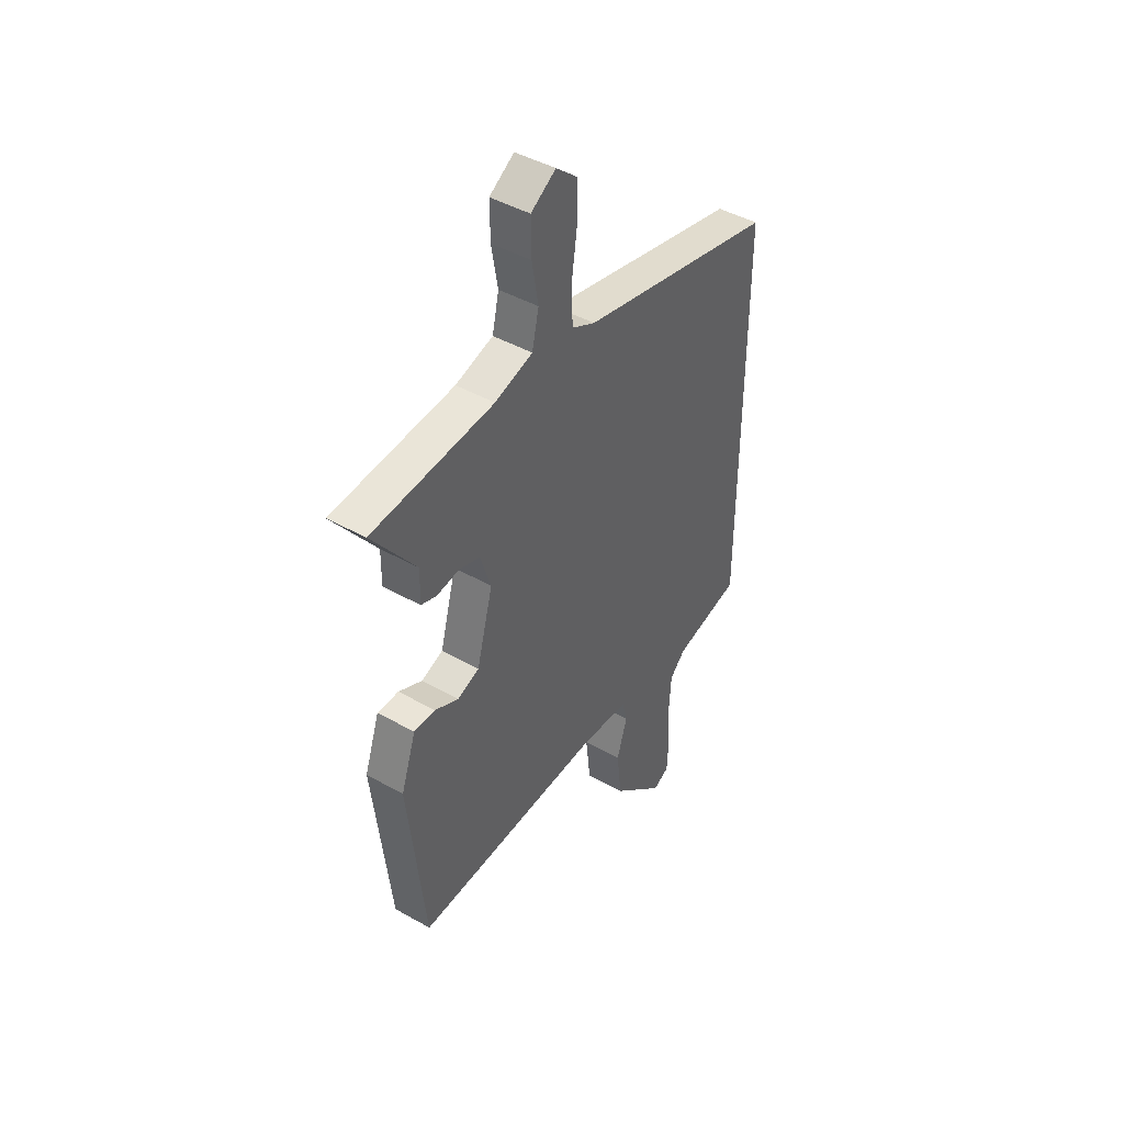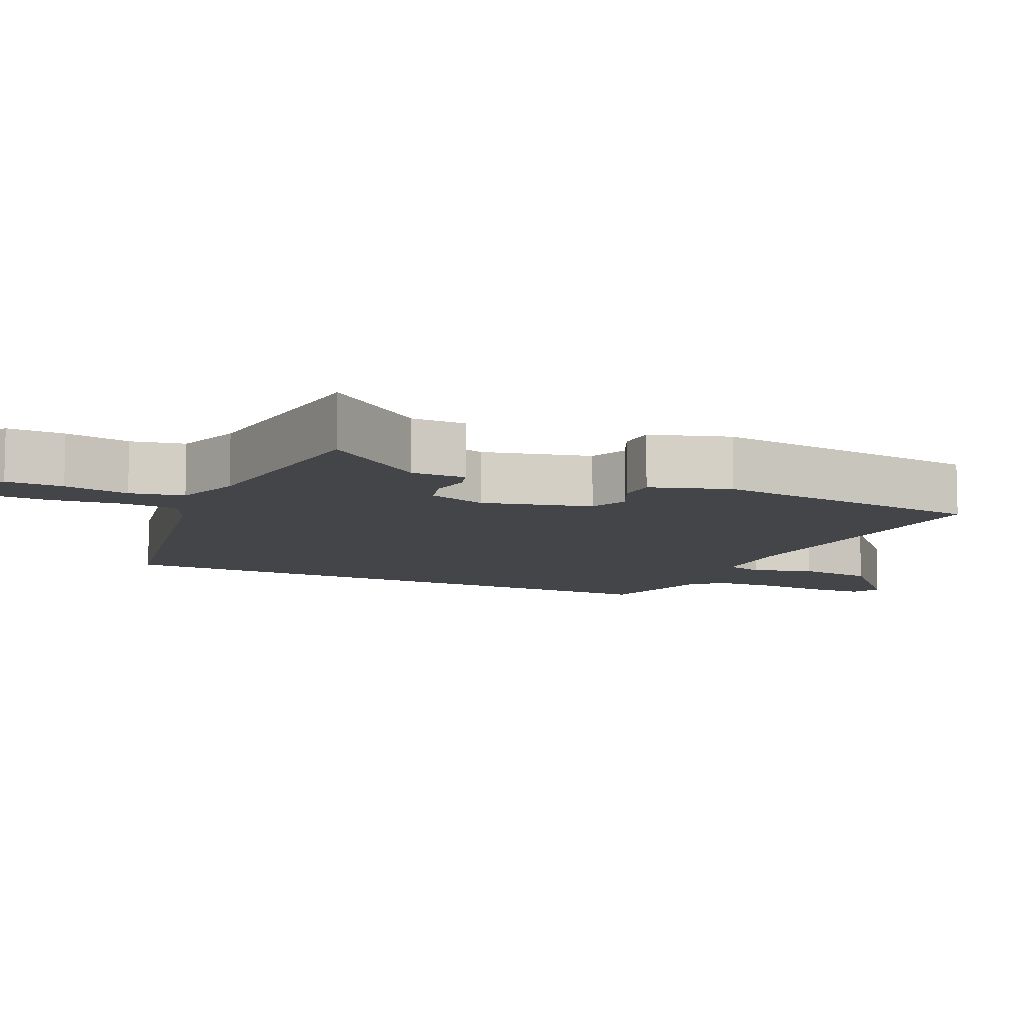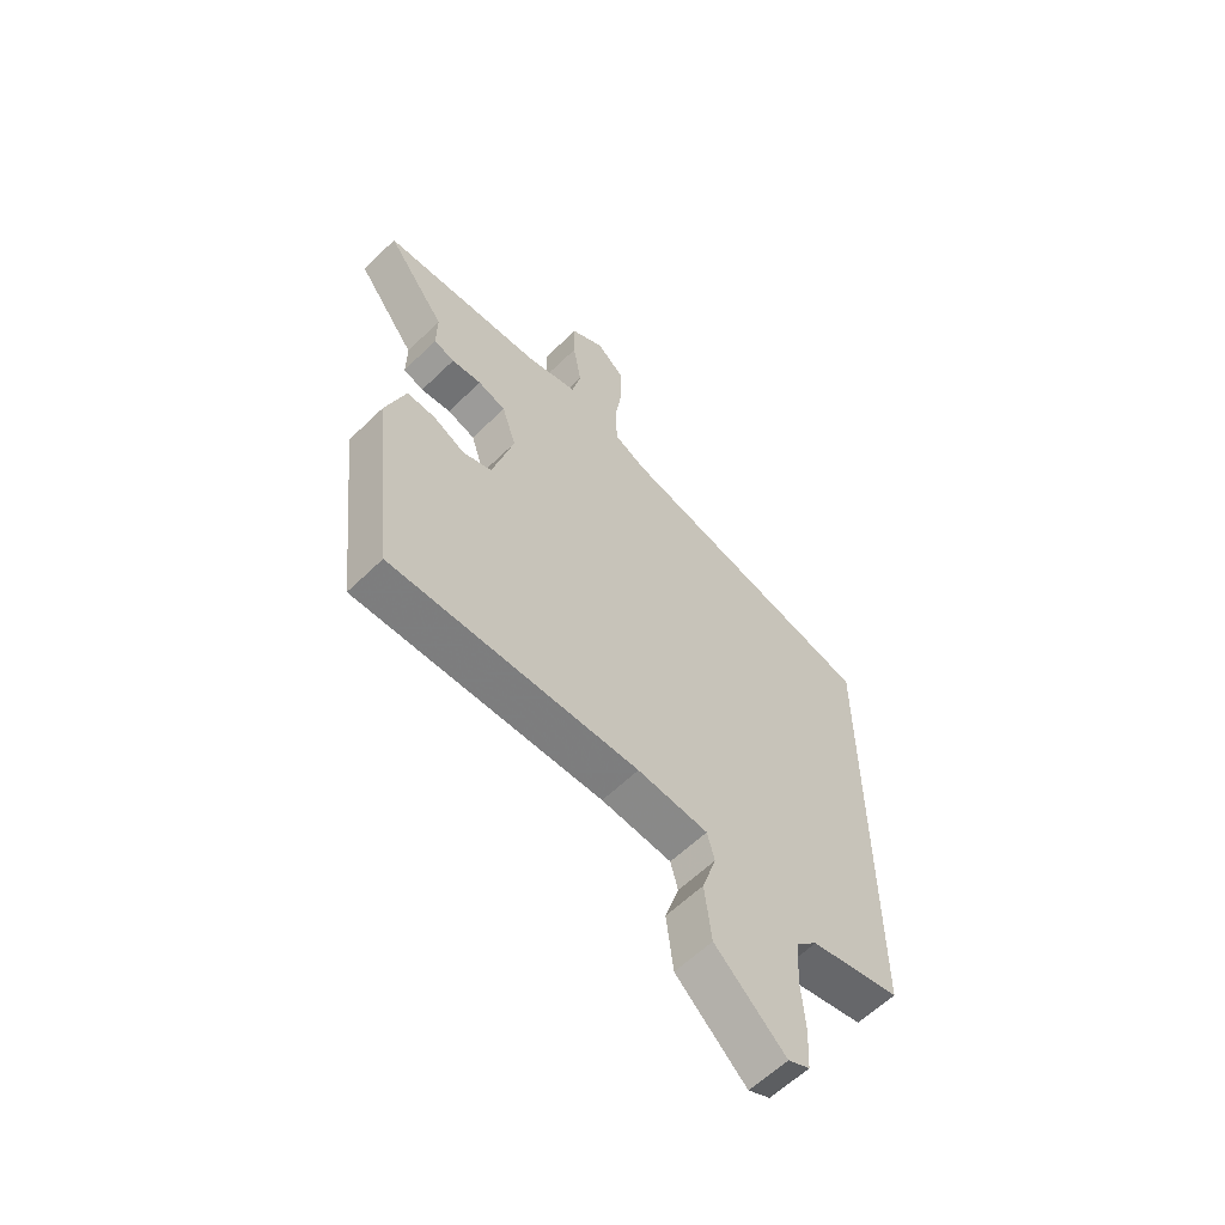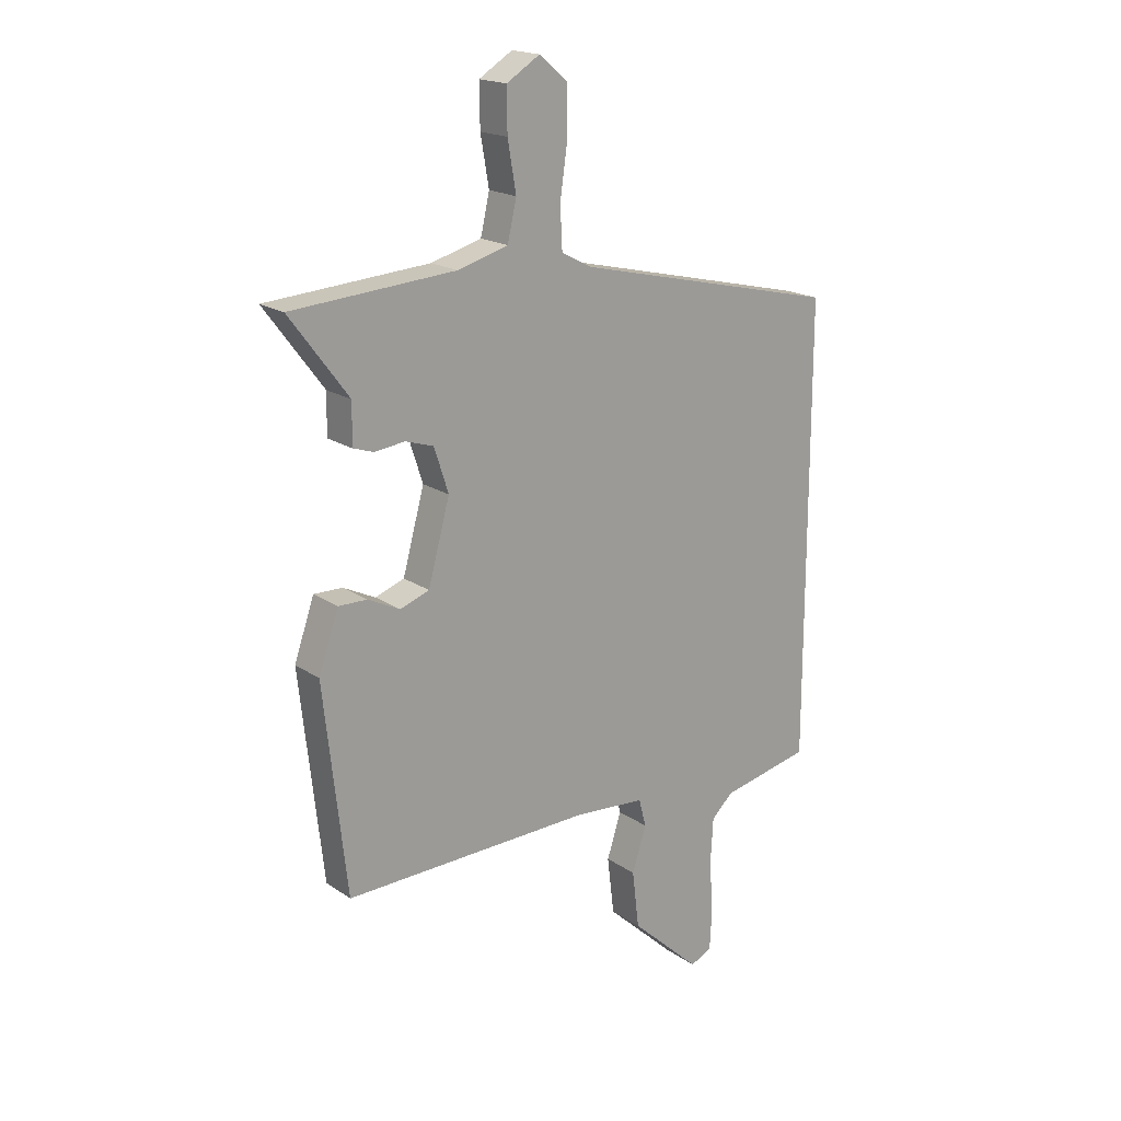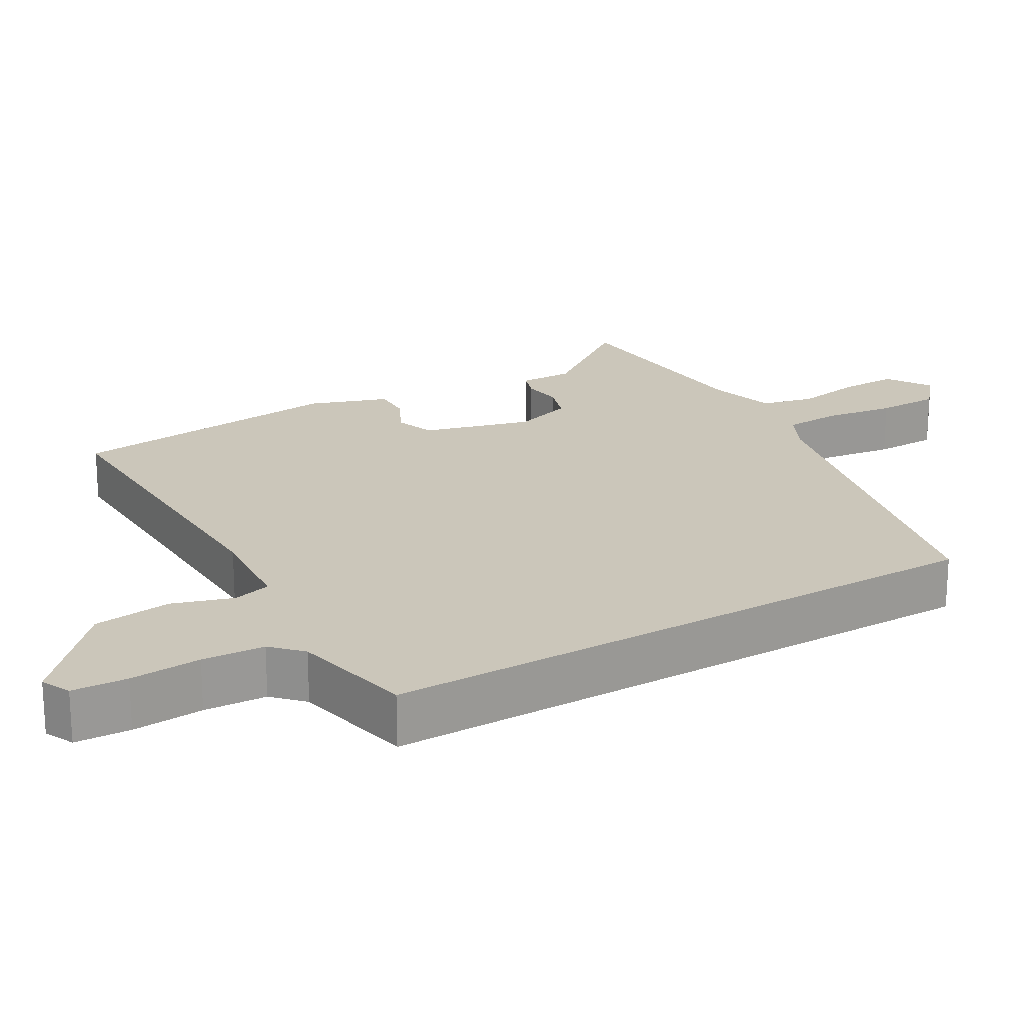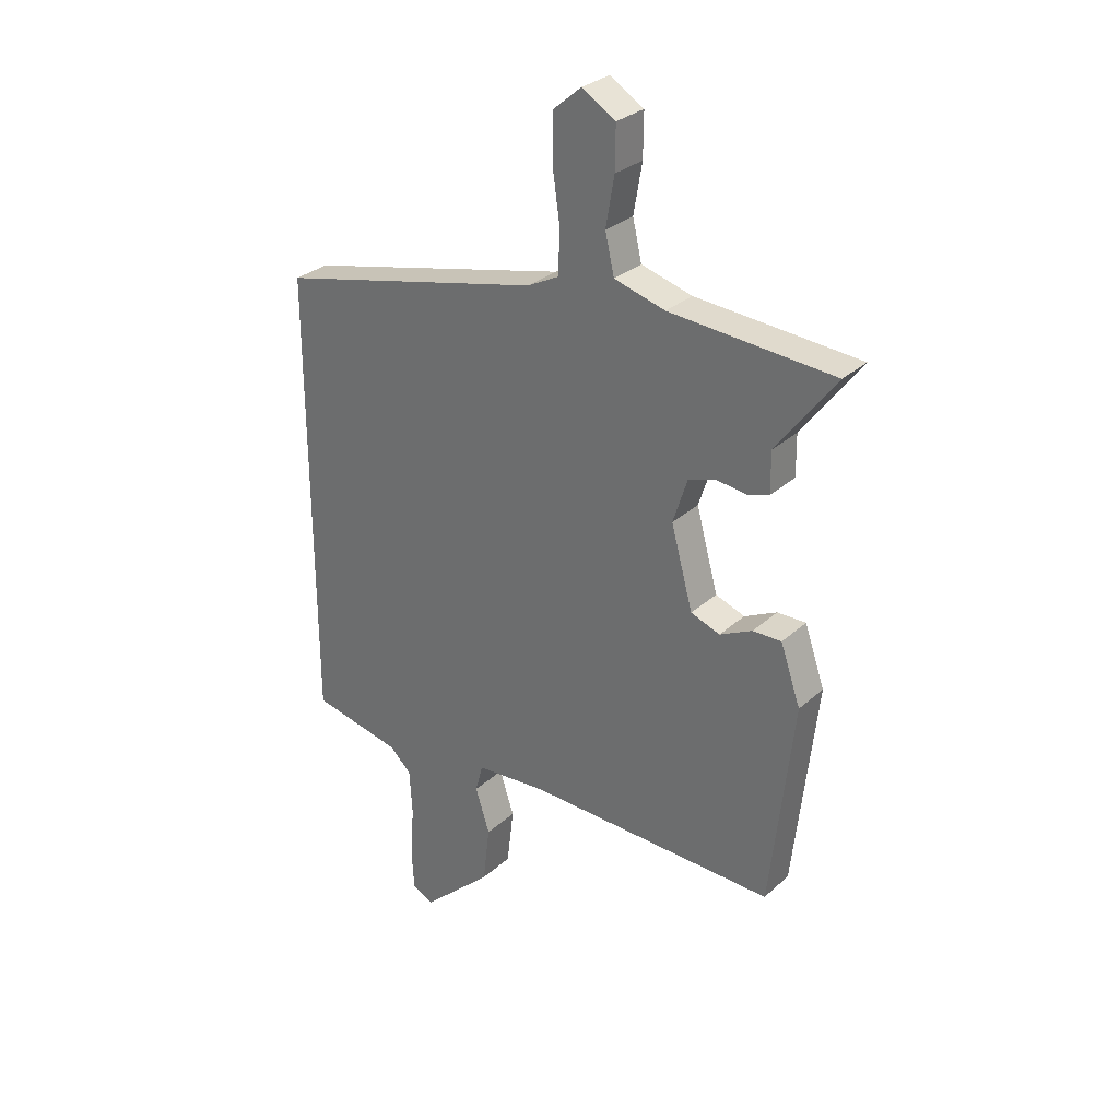
<metadata>
{"format":"obj","ext":"obj","renderer":"f3d","projection":"perspective","resolution":1024,"background":"white","views":[{"elev":44.3,"azim":123.5,"up":"+Z"},{"elev":-9.0,"azim":63.6,"up":"+Y"},{"elev":-60.1,"azim":134.8,"up":"+Z"},{"elev":18.8,"azim":141.8,"up":"+Z"},{"elev":21.2,"azim":-120.5,"up":"+Y"},{"elev":29.9,"azim":37.8,"up":"+Z"}]}
</metadata>
<code>
v 0.572 0.07 0.497
v 0.461 0.07 0.349
v 0.462 0.07 0.273
v 0.423 0.07 0.26
v 0.366 0.07 0.267
v 0.313 0.07 0.25
v 0.286 0.07 0.167
v 0.327 0.07 0.017
v 0.382 0.07 -0.003
v 0.443 0.07 0.027
v 0.497 0.07 0.028
v 0.535 0.07 -0.081
v 0.492 0.07 -0.471
v 0.021 0.07 -0.46
v -0.113 0.07 -0.471
v -0.127 0.07 -0.524
v -0.1 0.07 -0.608
v -0.113 0.07 -0.717
v -0.246 0.07 -0.84
v -0.287 0.07 -0.821
v -0.291 0.07 -0.744
v -0.284 0.07 -0.645
v -0.289 0.07 -0.558
v -0.33 0.07 -0.519
v -0.5 0.07 -0.483
v -0.5 0.07 0.374
v 0.001 0.07 0.491
v 0.06 0.07 0.521
v 0.064 0.07 0.6
v 0.05 0.07 0.698
v 0.051 0.07 0.786
v 0.104 0.07 0.831
v 0.167 0.07 0.792
v 0.166 0.07 0.712
v 0.15 0.07 0.62
v 0.167 0.07 0.546
v 0.263 0.07 0.519
v 0.572 0 0.497
v 0.461 0 0.349
v 0.462 0 0.273
v 0.423 0 0.26
v 0.366 0 0.267
v 0.313 0 0.25
v 0.286 0 0.167
v 0.327 0 0.017
v 0.382 0 -0.003
v 0.443 0 0.027
v 0.497 0 0.028
v 0.535 0 -0.081
v 0.492 0 -0.471
v 0.021 0 -0.46
v -0.113 0 -0.471
v -0.127 0 -0.524
v -0.1 0 -0.608
v -0.113 0 -0.717
v -0.246 0 -0.84
v -0.287 0 -0.821
v -0.291 0 -0.744
v -0.284 0 -0.645
v -0.289 0 -0.558
v -0.33 0 -0.519
v -0.5 0 -0.483
v -0.5 0 0.374
v 0.001 0 0.491
v 0.06 0 0.521
v 0.064 0 0.6
v 0.05 0 0.698
v 0.051 0 0.786
v 0.104 0 0.831
v 0.167 0 0.792
v 0.166 0 0.712
v 0.15 0 0.62
v 0.167 0 0.546
v 0.263 0 0.519
f 33 34 35
f 32 33 35
f 31 32 35
f 30 31 35
f 29 30 35
f 28 29 35 36
f 27 28 36 37
f 26 27 37
f 25 26 37
f 24 25 37
f 20 21 22
f 19 20 22
f 18 19 22
f 17 18 22
f 16 17 22
f 15 16 22 23
f 12 13 14
f 11 12 14
f 10 11 14
f 9 10 14
f 8 9 14 15
f 15 23 24
f 8 15 24
f 7 8 24
f 2 3 4 5
f 2 5 6
f 1 2 6
f 37 1 6
f 6 7 24 37
f 72 71 70
f 72 70 69
f 72 69 68
f 72 68 67
f 72 67 66
f 73 72 66 65
f 74 73 65 64
f 74 64 63
f 74 63 62
f 74 62 61
f 59 58 57
f 59 57 56
f 59 56 55
f 59 55 54
f 59 54 53
f 60 59 53 52
f 51 50 49
f 51 49 48
f 51 48 47
f 51 47 46
f 52 51 46 45
f 61 60 52
f 61 52 45
f 61 45 44
f 42 41 40 39
f 43 42 39
f 43 39 38
f 43 38 74
f 74 61 44 43
f 1 38 39 2
f 2 39 40 3
f 3 40 41 4
f 4 41 42 5
f 5 42 43 6
f 6 43 44 7
f 7 44 45 8
f 8 45 46 9
f 9 46 47 10
f 10 47 48 11
f 11 48 49 12
f 12 49 50 13
f 13 50 51 14
f 14 51 52 15
f 15 52 53 16
f 16 53 54 17
f 17 54 55 18
f 18 55 56 19
f 19 56 57 20
f 20 57 58 21
f 21 58 59 22
f 22 59 60 23
f 23 60 61 24
f 24 61 62 25
f 25 62 63 26
f 26 63 64 27
f 27 64 65 28
f 28 65 66 29
f 29 66 67 30
f 30 67 68 31
f 31 68 69 32
f 32 69 70 33
f 33 70 71 34
f 34 71 72 35
f 35 72 73 36
f 36 73 74 37
f 37 74 38 1

</code>
